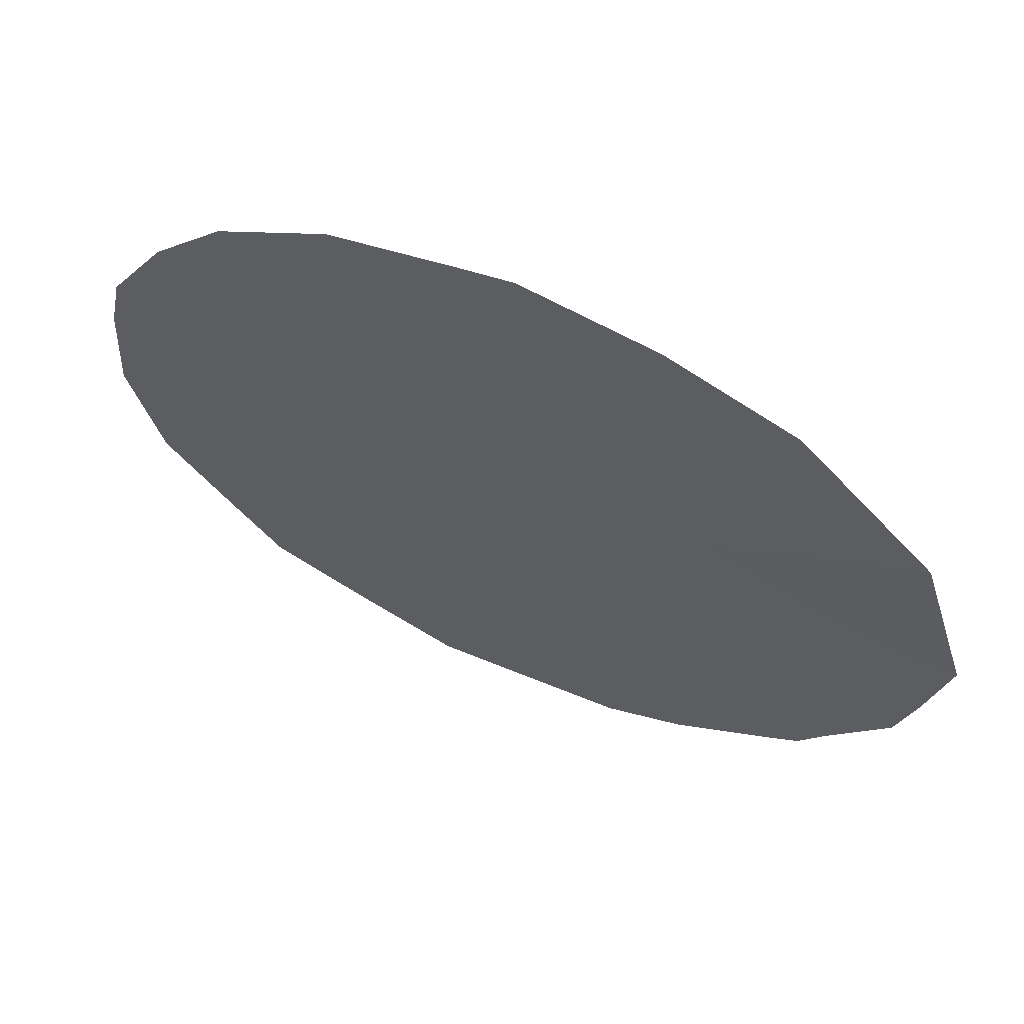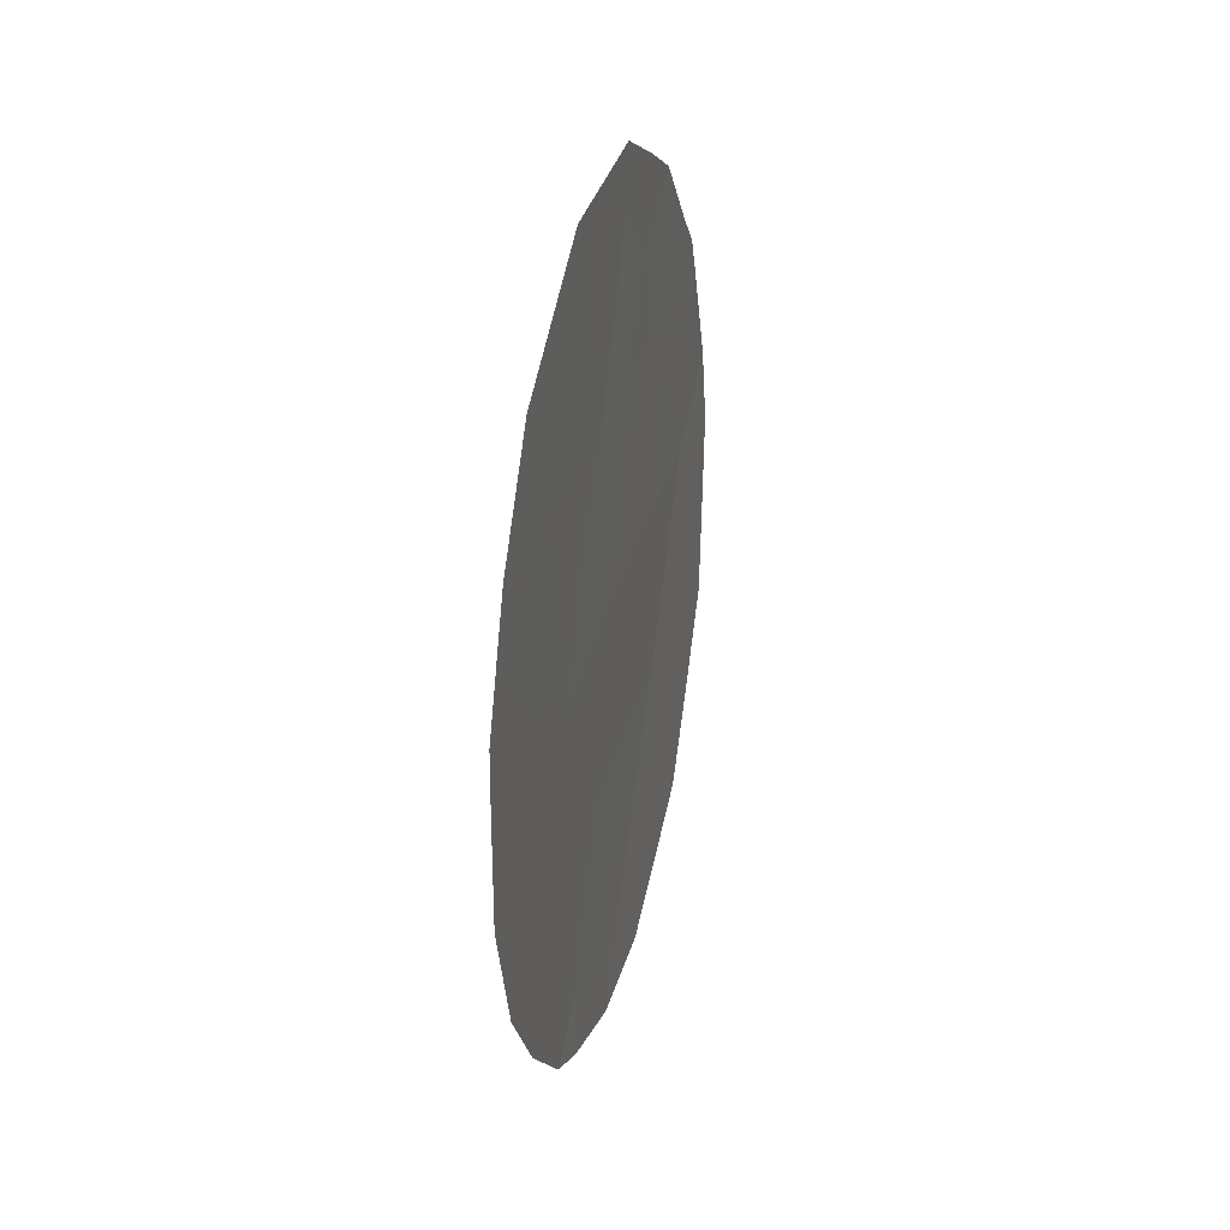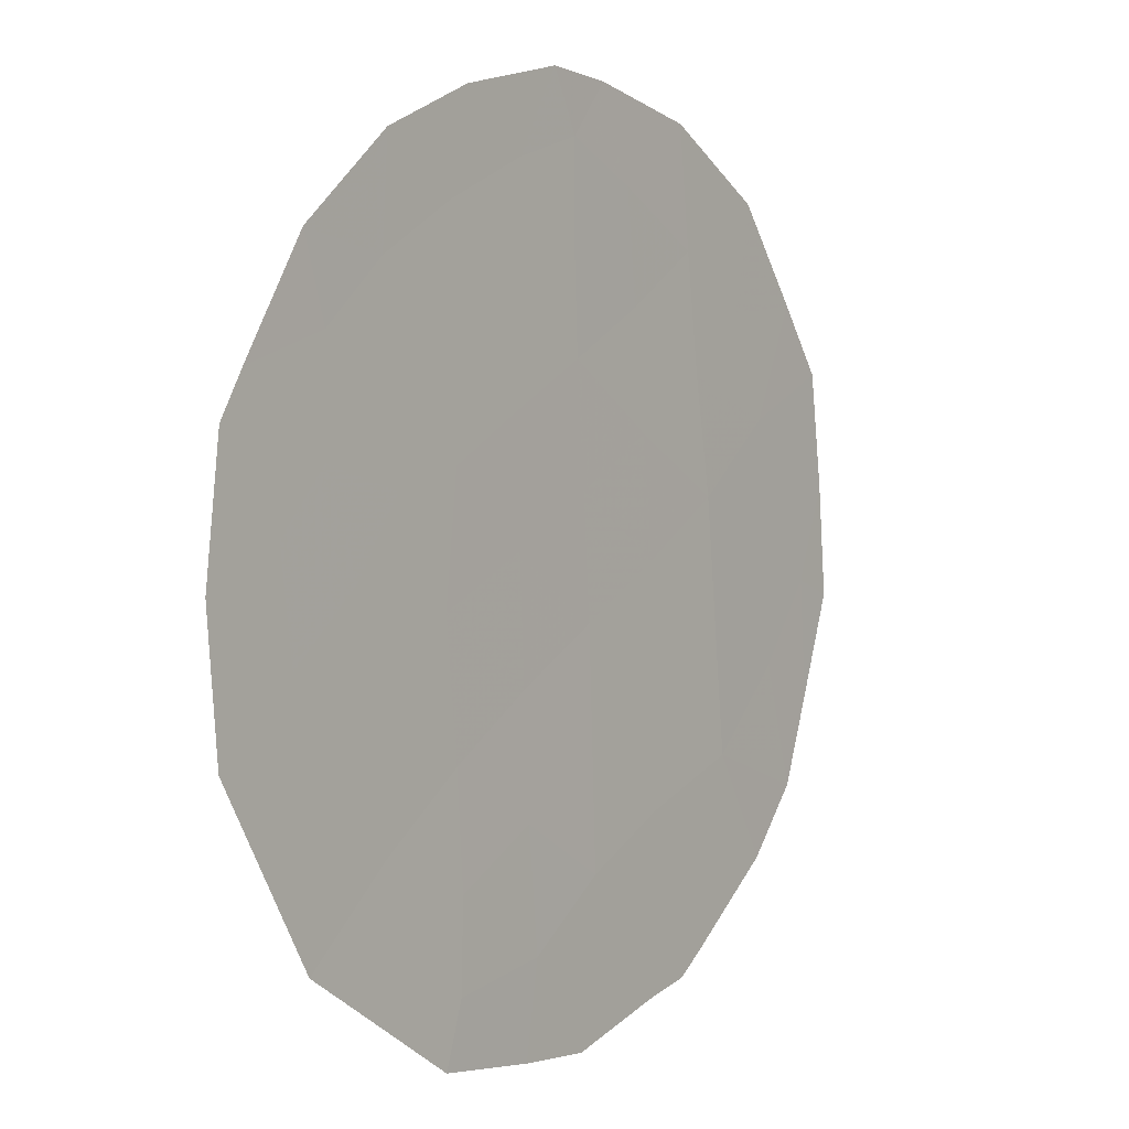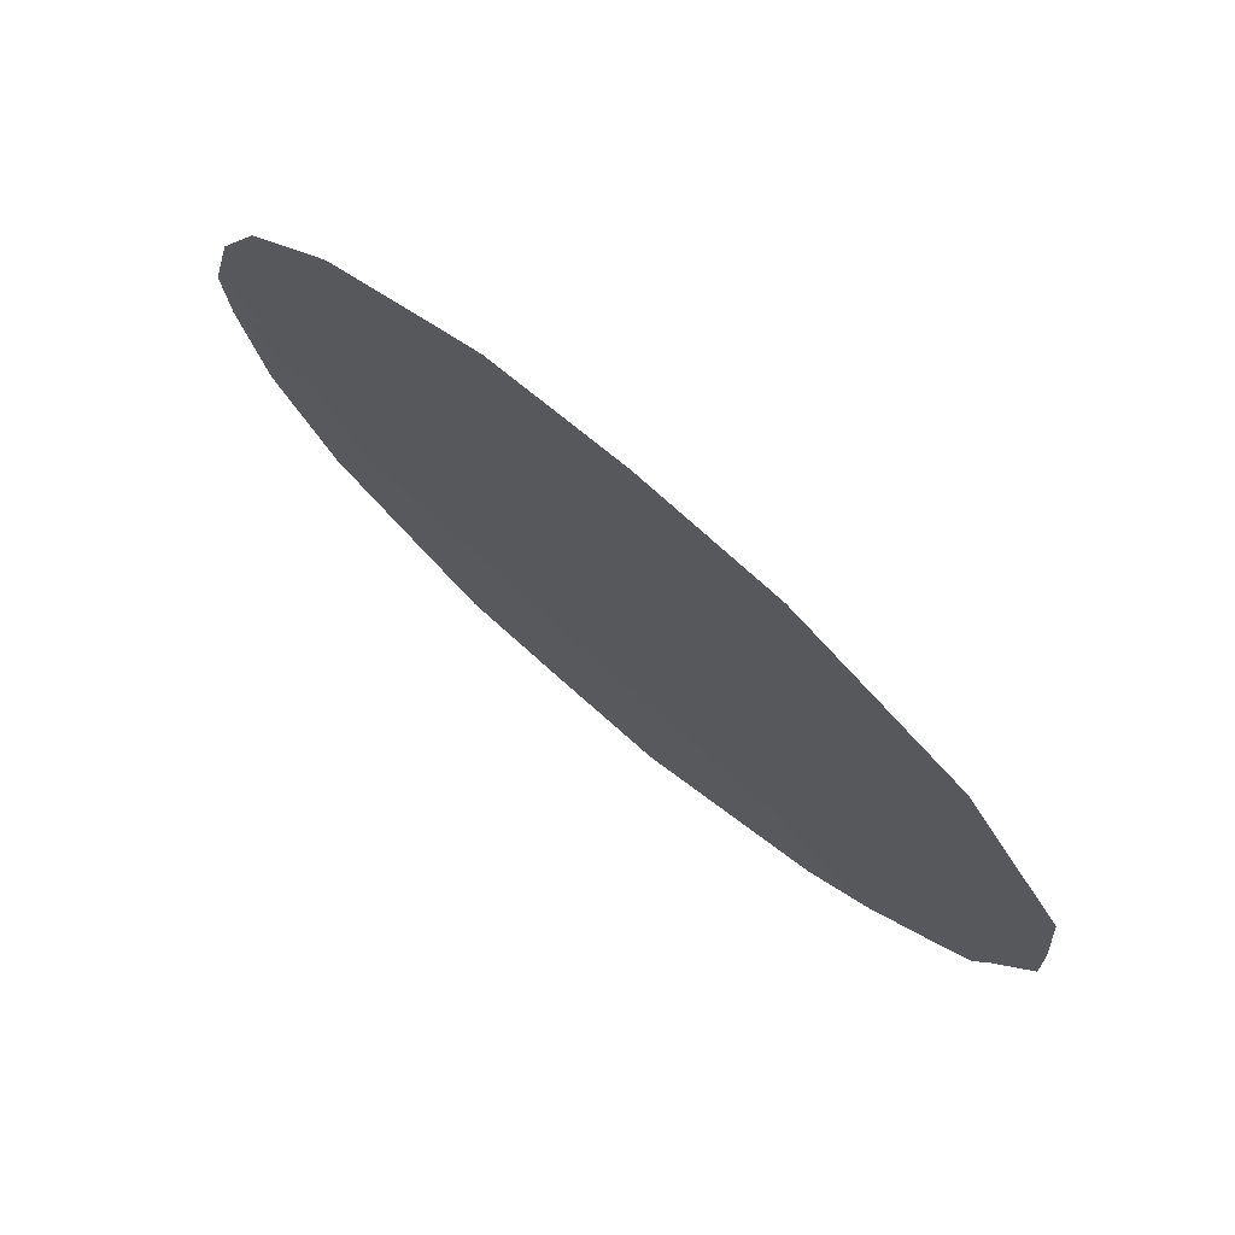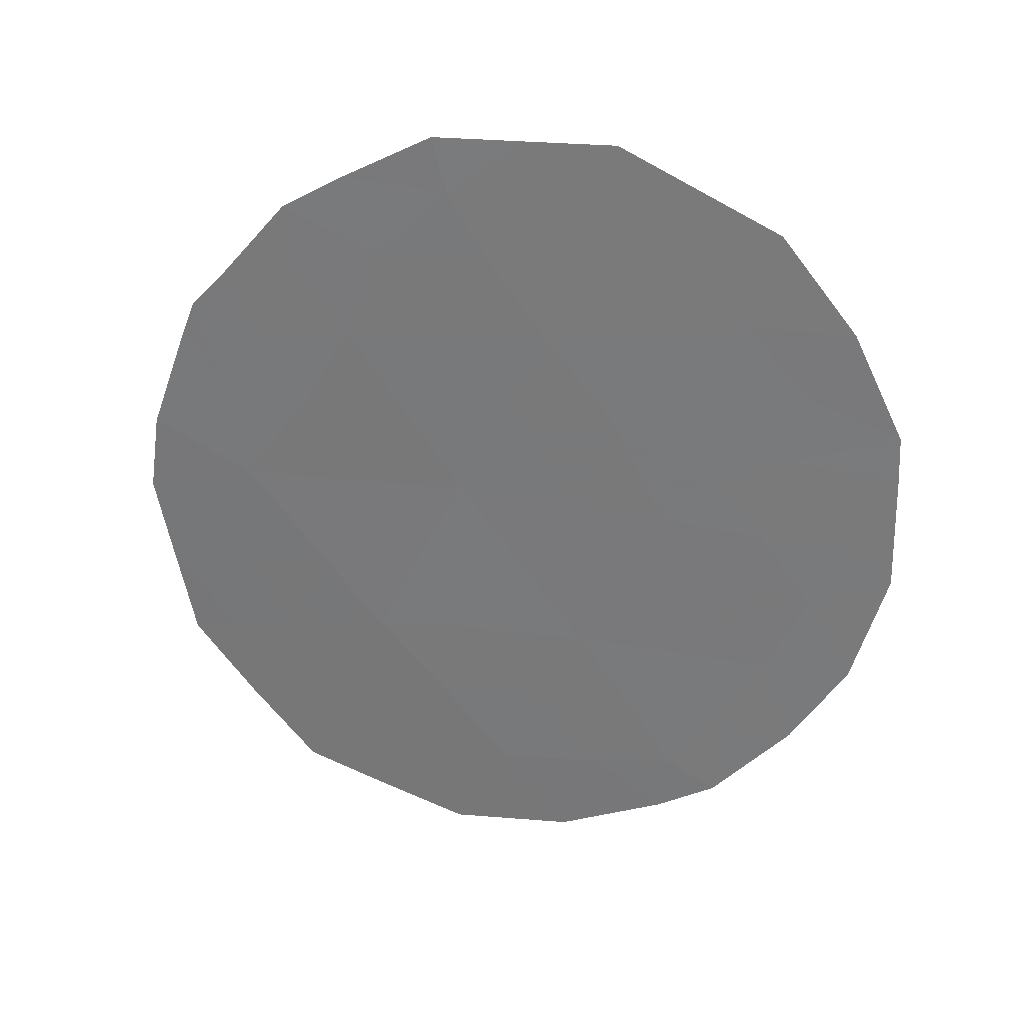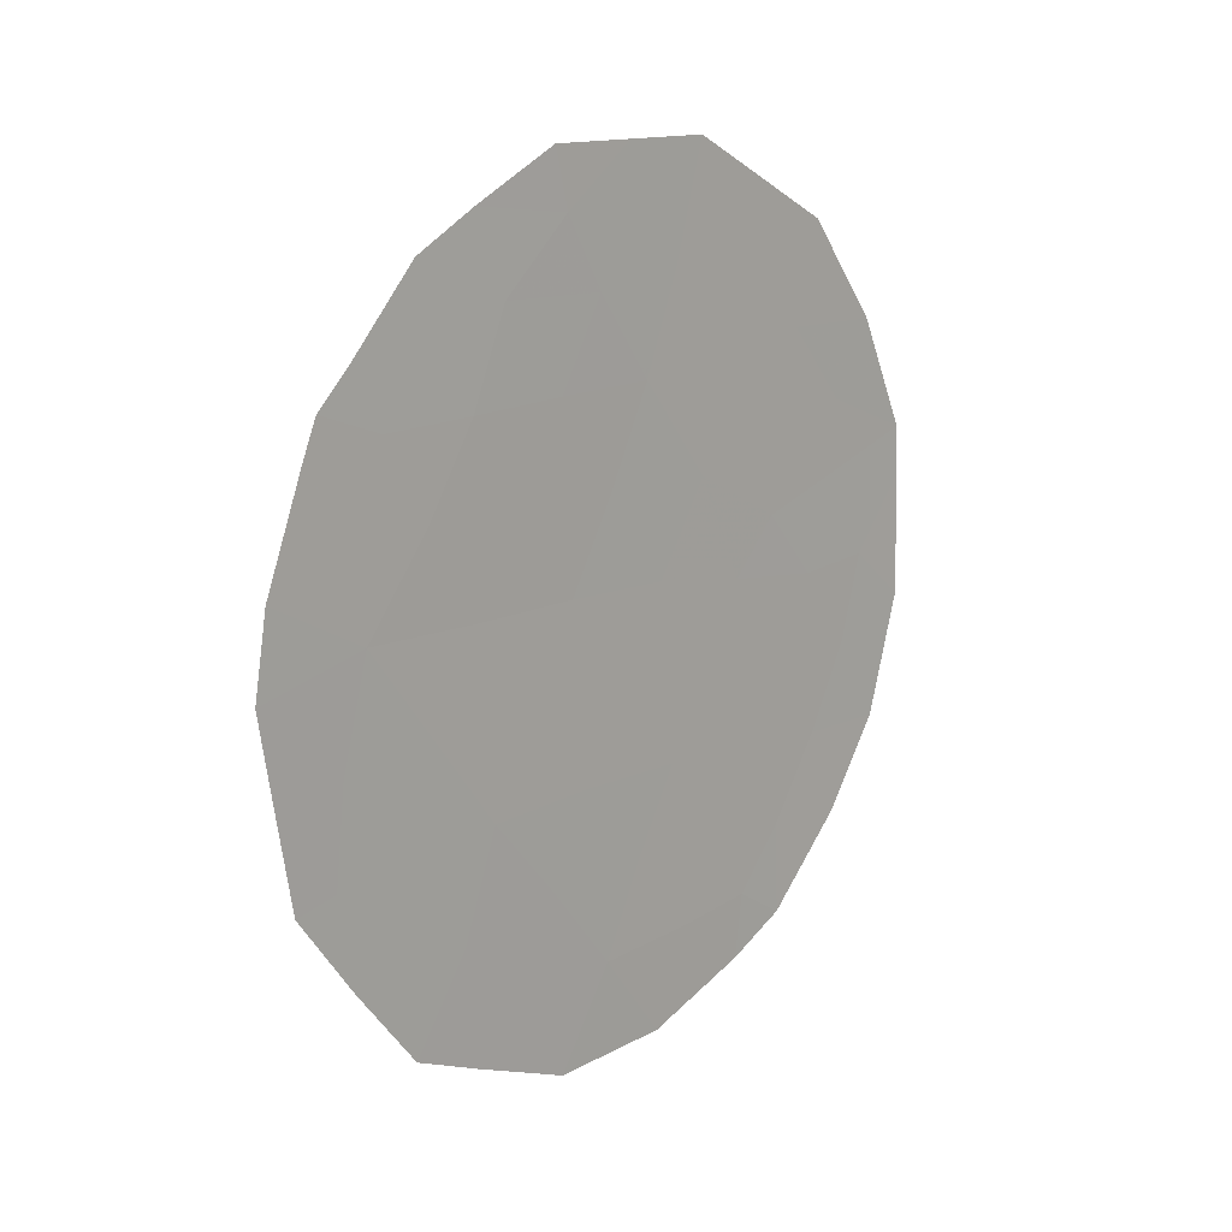
<metadata>
{"format":"obj","ext":"obj","renderer":"f3d","projection":"perspective","resolution":1024,"background":"white","views":[{"elev":29.7,"azim":120.7,"up":"+Z"},{"elev":32.2,"azim":45.3,"up":"+Y"},{"elev":64.6,"azim":-160.8,"up":"+Z"},{"elev":32.0,"azim":141.2,"up":"+Z"},{"elev":29.5,"azim":-46.6,"up":"+Y"},{"elev":12.6,"azim":-104.0,"up":"+Y"}]}
</metadata>
<code>
v -81.88 38.79 73.49
v -80.74 39.11 75.3
v -83.69 36.83 70.57
v -80.49 34.91 75.62
v -82.46 40.37 72.61
v -80.89 37.28 75.03
v -82.87 34.93 71.82
v -83.83 34.71 70.25
v -80.13 36.7 76.21
v -82.37 36.86 72.67
v -81.04 33.43 74.72
v -82.06 33.21 73.06
v -81.62 35.02 73.83
v -83.06 38.68 71.63
v -82.35 32.22 72.55
v -82.93 32.61 71.63
v -84.05 38.48 70.03
v -83.98 38.87 70.16
v -80.59 40.15 75.55
v -84.06 34.6 69.86
v -81.67 32.31 73.66
v -83.41 40.08 71.09
v -83.06 40.47 71.67
v -83.79 39.24 70.47
v -84.25 37.36 69.67
v -84.3 36.52 69.56
v -83.33 32.9 70.99
v -79.83 37.96 76.7
v -80.74 33.1 75.18
v -81.07 32.76 74.64
v -81.51 41 74.11
v -82.55 40.97 72.48
v -79.99 34.93 76.42
v -79.8 36.18 76.74
v -81.68 39.82 73.83
v -81.3 38.94 74.4
v -80.88 38.14 75.06
v -81.44 37.79 74.16
v -82.22 39.64 72.97
v -80.44 37.57 75.74
v -80.57 36.61 75.52
v -82.58 33.23 72.23
v -82.11 37.81 73.1
v -82.72 37.8 72.13
v -82.47 38.74 72.55
v -82.86 39.64 71.96
v -81.14 39.96 74.67
v -81.05 40.58 74.83
v -83.34 39.27 71.18
v -83.82 37.9 70.39
v -83.51 33.97 70.74
v -83.71 33.75 70.4
v -80.38 38.34 75.85
v -80.14 39.12 76.24
v -79.82 37.46 76.72
v -80.78 35.82 75.17
v -81.02 34.97 74.77
v -81.37 35.9 74.24
v -82.46 34.09 72.46
v -81.28 34.13 74.35
v -83.42 34.82 70.92
v -83.8 35.71 70.33
v -84.19 35.62 69.7
v -82.63 35.9 72.22
v -83.26 35.83 71.23
v -83 36.83 71.66
v -81.85 34.14 73.42
v -82.25 35.01 72.82
v -81.49 33.31 73.98
v -81.99 35.93 73.25
v -80.77 34.06 75.16
v -80.3 33.99 75.91
v -80.26 35.81 76
v -81.98 40.43 73.36
v -82.03 40.98 73.29
v -81.73 36.85 73.67
v -83.32 37.78 71.18
v -83.6 38.63 70.76
v -83.04 33.83 71.5
v -81.15 36.71 74.6
f 35 47 36
f 37 38 36
f 74 35 39
f 40 9 41
f 43 44 45
f 39 45 46
f 17 18 50
f 47 31 48
f 5 46 23
f 78 18 24
f 3 26 25
f 50 18 78
f 51 27 52
f 40 28 55
f 56 57 58
f 57 71 60
f 62 8 63
f 11 29 30
f 64 65 66
f 41 73 56
f 67 59 68
f 5 23 32
f 70 68 64
f 2 19 54
f 69 67 60
f 4 33 72
f 4 73 33
f 65 61 62
f 43 38 76
f 76 58 70
f 44 66 77
f 77 50 78
f 14 78 49
f 1 35 36
f 36 47 2
f 2 37 36
f 37 6 38
f 36 38 1
f 5 74 39
f 74 31 35
f 39 35 1
f 40 53 28
f 42 15 16
f 15 42 12
f 1 43 45
f 43 10 44
f 45 44 14
f 5 39 46
f 39 1 45
f 46 45 14
f 31 47 35
f 2 47 19
f 48 19 47
f 12 21 15
f 46 14 49
f 46 49 22
f 46 22 23
f 25 50 3
f 50 25 17
f 27 51 79
f 8 51 52
f 52 20 8
f 41 6 40
f 37 2 53
f 54 53 2
f 54 28 53
f 55 9 40
f 55 34 9
f 6 41 80
f 56 4 57
f 58 57 13
f 7 59 79
f 13 57 60
f 57 4 71
f 60 71 11
f 61 51 8
f 20 63 8
f 3 62 26
f 63 26 62
f 10 64 66
f 64 7 65
f 66 65 3
f 80 41 56
f 41 9 73
f 56 73 4
f 13 67 68
f 59 12 42
f 68 59 7
f 30 69 11
f 69 21 12
f 21 69 30
f 10 70 64
f 70 13 68
f 64 68 7
f 72 71 4
f 11 71 29
f 72 29 71
f 11 69 60
f 69 12 67
f 60 67 13
f 34 73 9
f 73 34 33
f 74 5 75
f 32 75 5
f 75 31 74
f 3 65 62
f 65 7 61
f 62 61 8
f 10 43 76
f 43 1 38
f 76 38 80
f 10 76 70
f 70 58 13
f 14 44 77
f 44 10 66
f 77 66 3
f 14 77 78
f 77 3 50
f 78 24 49
f 22 49 24
f 67 12 59
f 79 16 27
f 79 42 16
f 79 51 61
f 6 37 40
f 79 59 42
f 7 79 61
f 80 56 58
f 80 38 6
f 76 80 58
f 40 37 53

</code>
